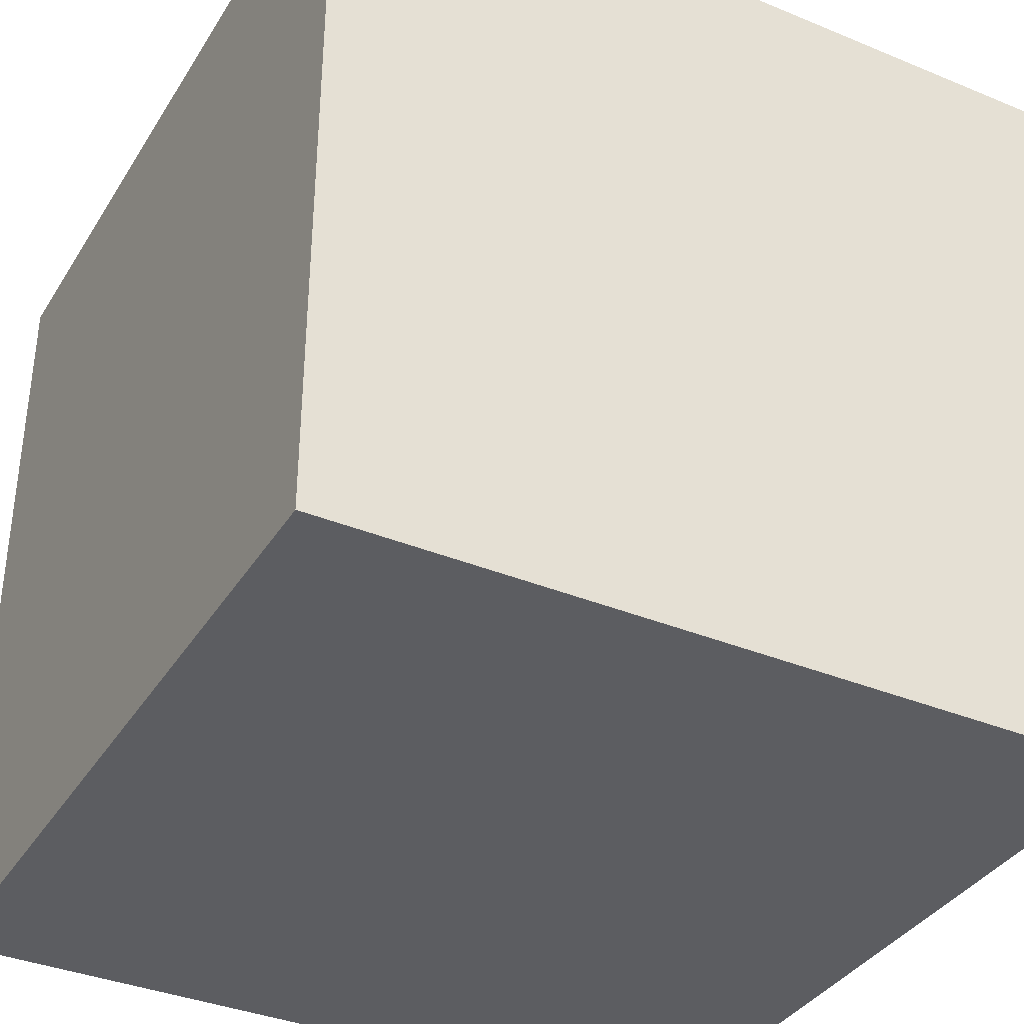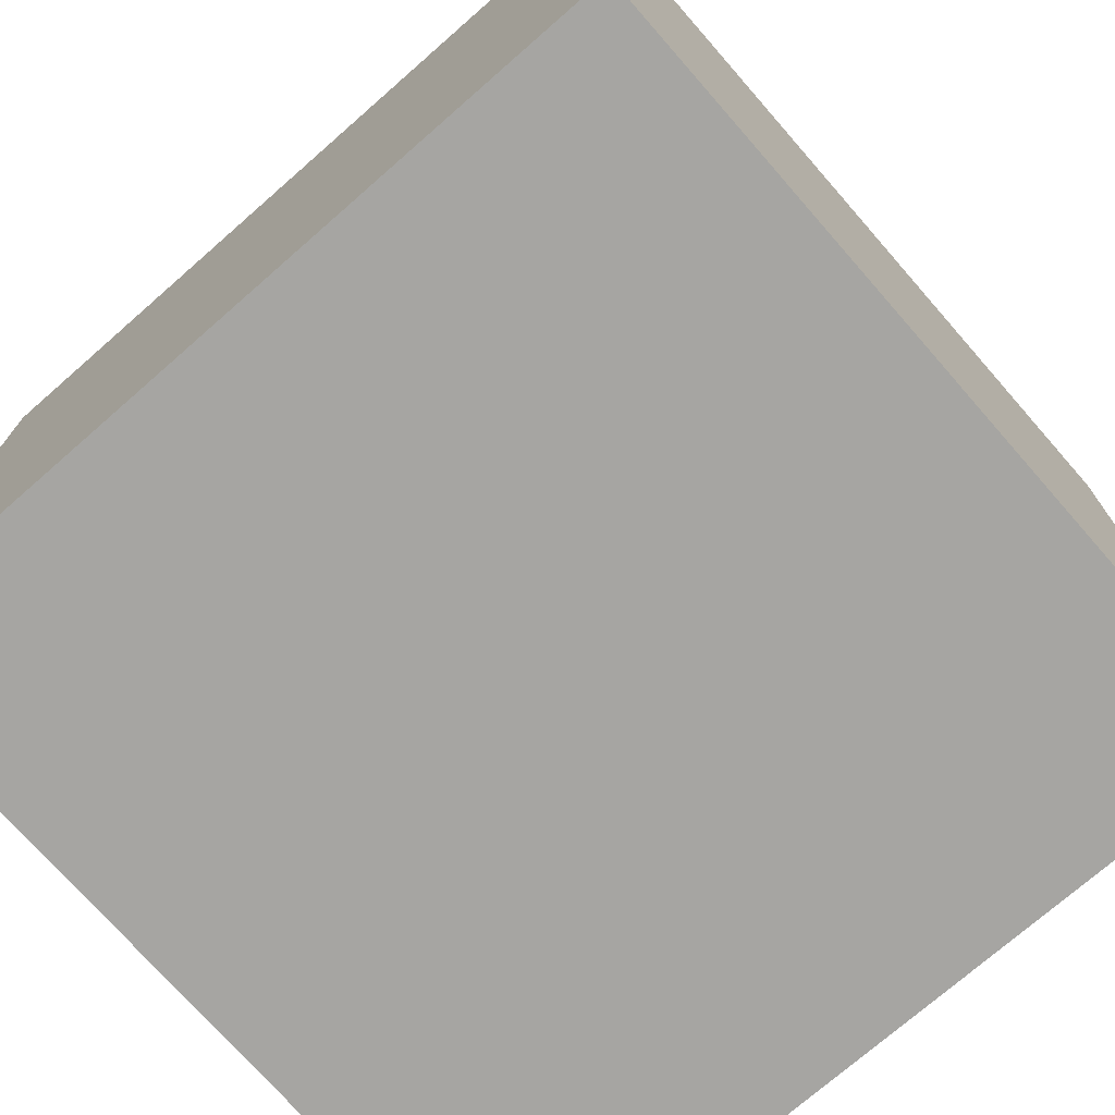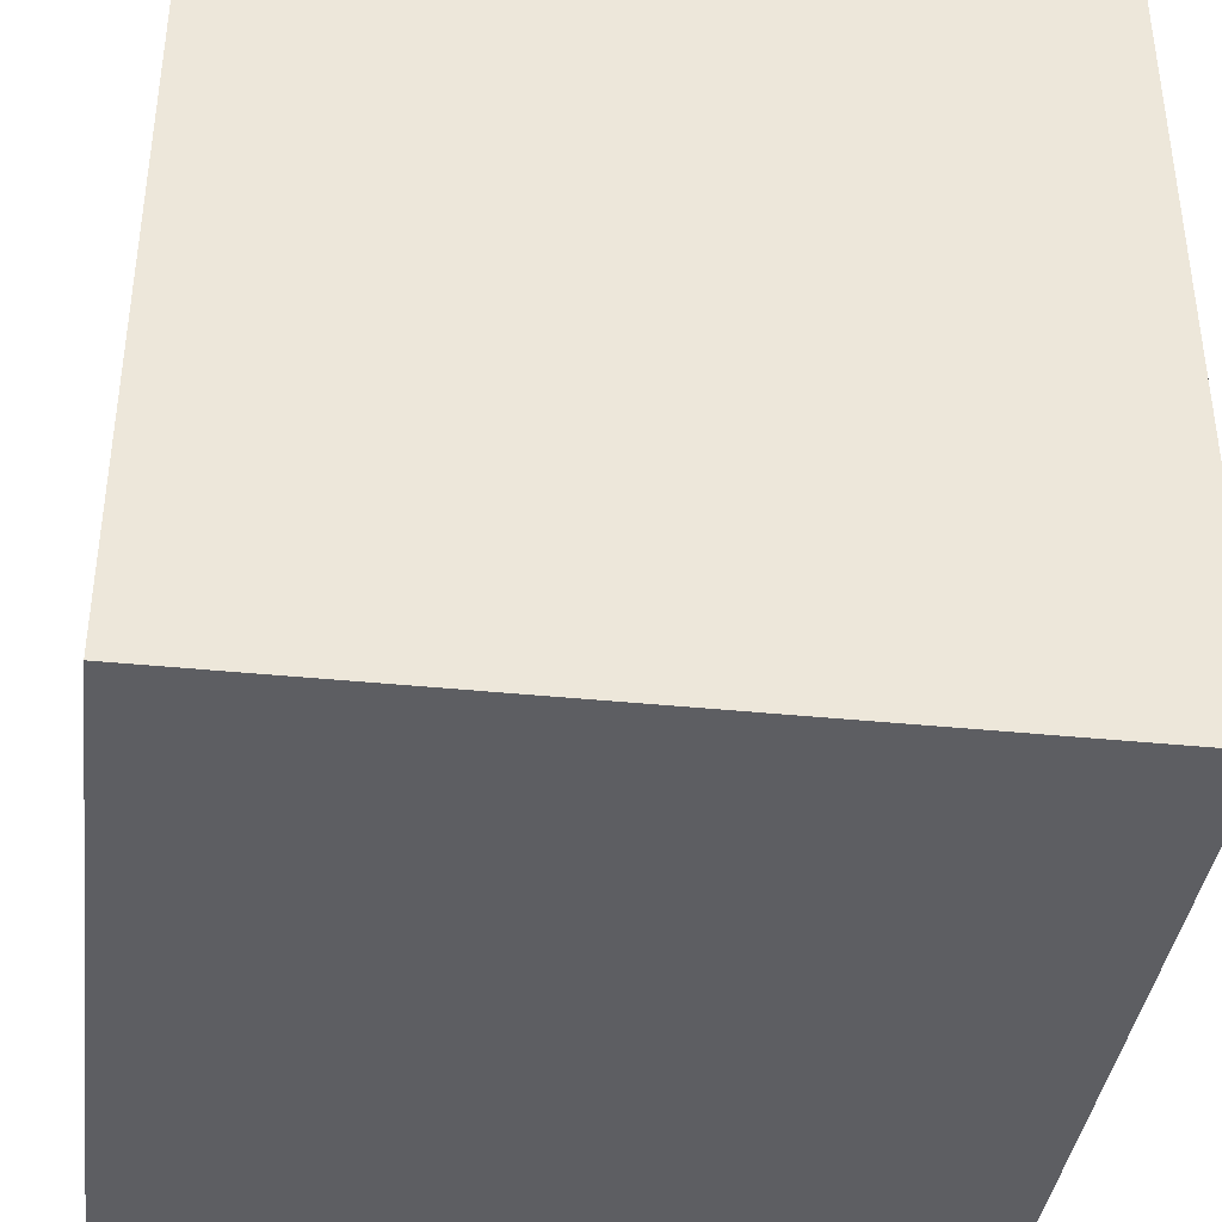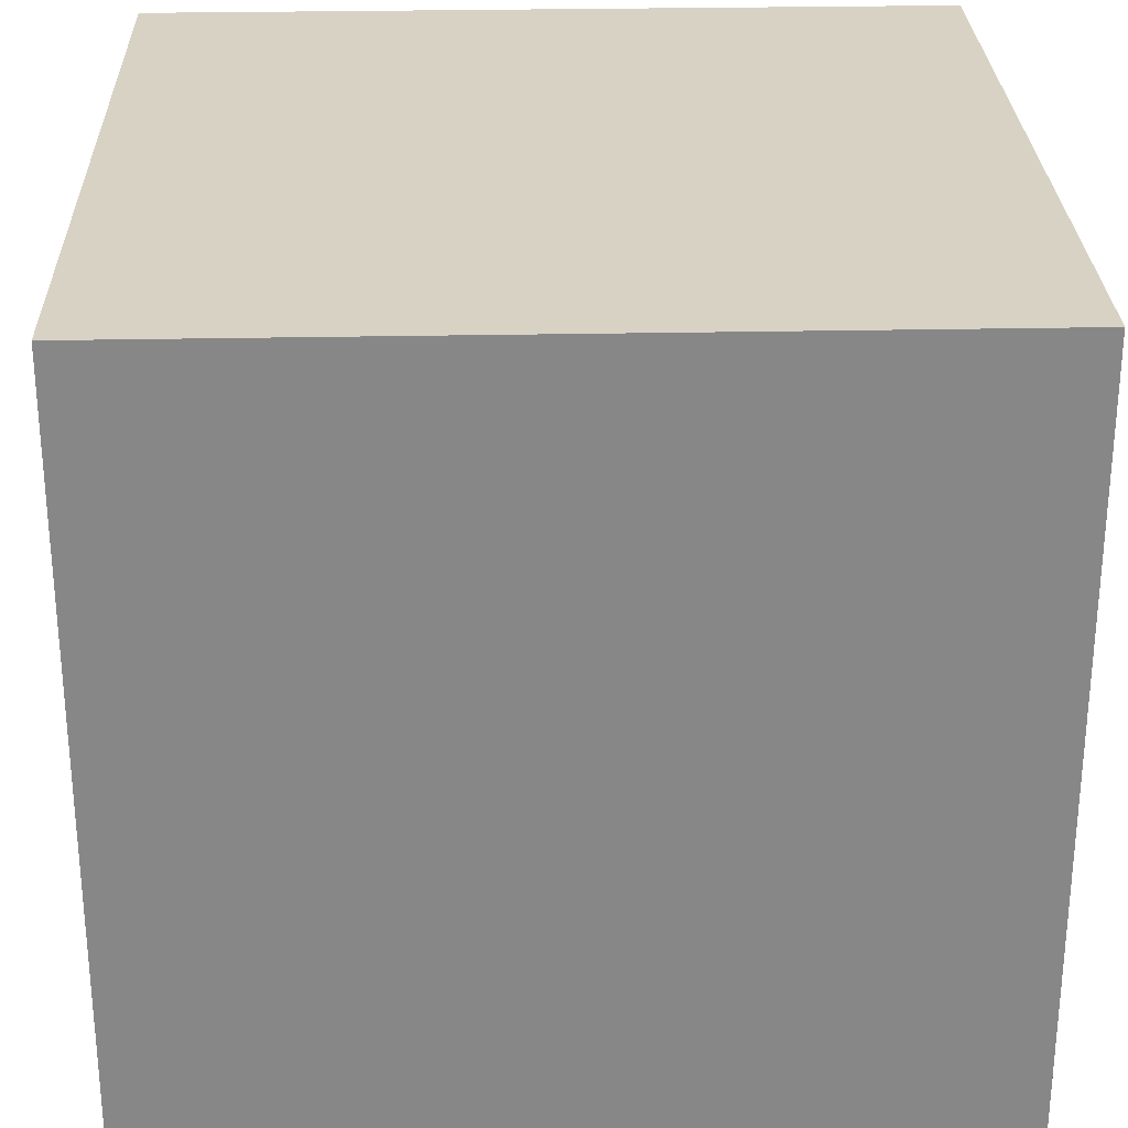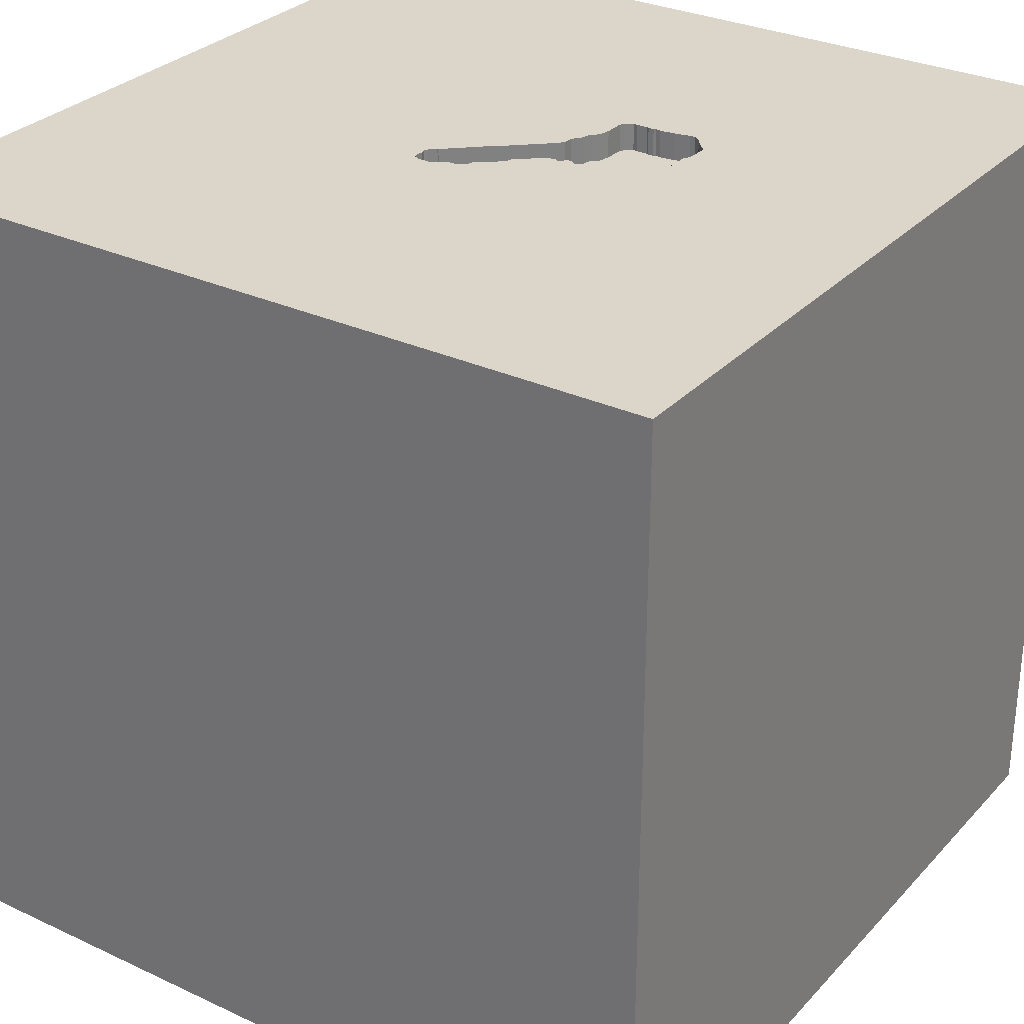
<metadata>
{"format":"obj","ext":"obj","renderer":"f3d","projection":"perspective","resolution":1024,"background":"white","views":[{"elev":-36.6,"azim":-28.2,"up":"+Y"},{"elev":-73.8,"azim":-138.8,"up":"+Y"},{"elev":-38.7,"azim":82.7,"up":"+Y"},{"elev":27.7,"azim":88.2,"up":"+Z"},{"elev":29.9,"azim":34.2,"up":"+Y"}]}
</metadata>
<code>
o key_167
v 0.2467 1.5 0.06222
v 0.2467 1.4 0.06222
v -0.1676 1.5 0.2084
v -0.1676 1.4 0.2084
v -0.002068 1.5 0.2368
v -0.002068 1.4 0.2368
v -0.1972 1.5 0.2334
v -0.1972 1.4 0.2334
v 0.3203 1.5 0.03963
v 0.3203 1.4 0.03964
v 0.209 1.5 0.05777
v 0.209 1.4 0.05777
v 0.5798 1.5 -0.1747
v 0.1617 1.5 -0.09153
v 0.2574 1.5 0.03921
v 0.2574 1.4 0.03921
v 0.3545 1.5 -0.3693
v 0.3545 1.4 -0.3693
v -0.599 0.4167 1.5
v -0.7943 -0.1823 1.5
v -0.2271 0.8708 -1.5
v -1.029 -1.5 -0.05208
v -1.5 -1.5 1.5
v -0.6771 -1.5 -0.5208
v -1.068 -1.5 0.5208
v 0.4633 1.5 -0.00556
v 0.4633 1.4 -0.00556
v 0.232 1.5 0.06422
v 0.232 1.4 0.06422
v -0.1974 1.5 0.2627
v -0.1997 1.5 0.2984
v 0.4167 0.1562 1.5
v 0.1823 1.094 1.5
v 0.2083 -0.4557 1.5
v 0.1823 -1.5 0.5599
v 0.2344 -1.5 0.1042
v -0.01302 -1.5 1.276
v 0.1562 -1.5 -0.4427
v 0.1042 -1.5 -1.5
v 0.1562 -1.5 -1.198
v -0.1562 -1.5 1.5
v 0.625 0.625 1.5
v 0.4297 1.5 -0.944
v 0.3081 1.5 -0.3729
v -0.1042 1.5 -1.5
v -0.1302 1.5 1.5
v 0.4427 -1.25 1.5
v 0.5576 1.5 0.009767
v 0.5791 1.5 -0.06143
v 0.5791 1.4 -0.06143
v -0.02334 1.5 0.2786
v 0.02108 1.5 0.2265
v 0.02108 1.4 0.2265
v 0.5795 1.5 -0.1202
v 0.1584 1.5 0.0826
v 0.1584 1.4 0.0826
v 0.02604 -1.094 1.5
v 0 0.4687 1.5
v -0.05208 -0 1.5
v -0.01772 1.5 0.06882
v -0.09842 1.5 0.144
v -0.2865 1.068 1.5
v 0.5324 1.5 0.009596
v 0.58 1.5 -0.1999
v 0.58 1.4 -0.1999
v 0.3835 1.5 0.006491
v 0.2454 1.5 -0.3574
v 0.2454 1.4 -0.3574
v 0.03795 1.5 0.214
v 1.003 -0.3092 -1.5
v 1.25 -0.2083 1.5
v 1.5 1.5 -1.5
v 1.042 -1.5 0.4167
v 1.068 -1.5 -0.1302
v 1.5 -1.5 -1.5
v 0.5632 1.5 0.9066
v 0.1753 1.5 0.07852
v 0.5708 1.5 -0.08247
v 0.5708 1.4 -0.08247
v 0.5712 1.5 -0.1328
v 0.5712 1.4 -0.1328
v 0.5052 1.5 0.003117
v 0.5052 1.4 0.003117
v 0.2213 1.5 -0.2212
v 0.2213 1.4 -0.2212
v 0.006381 1.5 0.2285
v 0.3372 1.5 0.02296
v 0.3372 1.4 0.02296
v 0.2326 1.5 -0.3407
v 0.2326 1.4 -0.3407
v -0.004323 1.5 0.2599
v -0.004323 1.4 0.2599
v 0.4716 1.5 0.00289
v 0.3252 1.5 -0.3737
v 0.595 1.5 -0.2397
v 0.03795 1.4 0.214
v 0.196 1.4 -0.1962
v 0.5773 1.5 -0.1055
v 0.4932 1.5 -0.3893
v 0.4932 1.4 -0.3893
v 0.5795 1.4 -0.1202
v 0.3818 1.5 -0.3712
v 0.3818 1.4 -0.3712
v 0.5829 1.5 -0.006849
v 0.5829 1.4 -0.00685
v 0.1089 1.5 -0.03943
v 0.196 1.5 -0.1962
v 0.5756 1.5 -0.3269
v -0.4948 -0.612 1.5
v -0.4818 -1.5 0.1823
v -0.4948 -1.5 -1.224
v -0.625 0.8854 1.5
v -1.5 -1.5 -1.5
v -1.5 -0.6771 -0
v -1.5 0.1823 -1.094
v -1.5 0.599 0.1823
v -1.5 0.4167 1.25
v -1.5 0.3776 -0.4948
v -1.5 0.4427 0.8073
v -1.5 -0.1302 -1.5
v -1.5 -0.1302 1.5
v -1.5 -0.2865 -1.068
v -1.5 -0.1562 0.4687
v -1.5 0 0
v -1.5 -0.1823 1.146
v -1.5 -0.1562 -0.4427
v -1.5 1.211 0.2083
v -1.5 1.5 1.5
v -1.5 1.159 -0.4687
v -1.5 -0.625 0.4687
v -1.5 -0.625 -0.4688
v -1.5 -1.5 -0.1562
v -1.5 1.5 -1.5
v -1.5 1.5 -0.1302
v -1.5 -1.302 -0.05208
v -1.5 -1.172 -0.5208
v 0.4129 1.5 -0.001704
v 0.4385 1.5 -0.3771
v 0.1895 1.5 -0.1648
v 0.1895 1.4 -0.1648
v 0.3729 1.5 0.01691
v 0.09076 1.5 0.1619
v 0.251 1.5 0.04546
v 0.2216 1.5 0.05785
v 0.2324 1.5 -0.3049
v 0.2321 1.5 -0.2652
v 0.5371 1.5 -0.3744
v 0.5371 1.4 -0.3744
v -0.1718 1.5 0.2084
v 0.4385 1.4 -0.3771
v 0.5558 1.5 -0.347
v 0.5671 1.5 -0.1538
v 0.5671 1.4 -0.1538
v 0.7552 -0.625 1.5
v 1.5 1.5 1.5
v 0.625 -1.5 -0.625
v 1.5 -1.5 1.5
v -0.1997 1.4 0.2984
v 0.3729 1.4 0.01691
v -0.1974 1.4 0.2627
v 0.162 1.5 -0.1293
v 0.162 1.4 -0.1293
v 0.363 1.5 -0.3734
v 0.363 1.4 -0.3734
v 0.2321 1.4 -0.2652
v 0.5702 1.5 0.005654
v 0.5702 1.4 0.005654
v 0.4716 1.4 0.00289
v 0.5141 1.5 -0.3892
v 0.5141 1.4 -0.3892
v 0.5706 1.5 -0.0447
v 0.5706 1.4 -0.0447
v 0.006381 1.4 0.2285
v -0.07164 1.5 0.2846
v -0.07164 1.4 0.2846
v 1.5 -0.6738 0.4191
v 1.5 0.5188 -0.4948
v 1.5 -0.1562 -1.5
v 1.5 0.1302 1.5
v 1.5 -1.5 -0.1302
v 1.5 1.5 0.1042
v -0.09189 1.5 0.3004
v -0.1726 1.5 0.3175
v -0.1726 1.4 0.3175
v -0.1117 1.5 0.3158
v -0.1117 1.4 0.3158
v -0.9766 -0.599 -1.5
v -1.276 -0.03906 1.5
v -0.9318 1.5 0.5713
v -0.01772 1.4 0.06882
v 0.5851 1.5 -0.02152
v 0.1309 1.5 0.1181
v 0.2853 1.5 -0.3719
v 0.2853 1.4 -0.3719
v 0.5791 1.5 -0.06982
v 0.5791 1.4 -0.06982
v 0.5709 1.5 -0.09925
v 0.5709 1.4 -0.09925
v 0.5324 1.4 0.009596
v 0.295 1.5 0.05205
v 0.295 1.4 0.05205
v 0.595 1.4 -0.2397
v 0.4129 1.4 -0.001704
v -0.04226 1.5 0.2848
v -0.3646 -1.198 1.5
v -0.3646 -1.5 0.9115
v 0.5851 1.4 -0.02152
v 0.2216 1.4 0.05785
v 0.1964 1.5 0.06188
v 0.1964 1.4 0.06188
v 0.251 1.4 0.04546
v 0.06436 1.5 0.1879
v 0.2699 1.5 0.03929
v 0.2699 1.4 0.03929
v 0.3252 1.4 -0.3737
v 0.01602 1.5 0.04387
v -0.1285 1.5 0.3199
v 0.8333 0.1562 1.5
v 1.003 1.5 -0.2865
v 0.1617 1.4 -0.09153
v 0.5798 1.4 -0.1747
v 0.5558 1.4 -0.347
v -0.04226 1.4 0.2848
v 0.0951 1.5 0.1409
v 0.0951 1.4 0.1409
v -0.1718 1.4 0.2084
v 0.4842 1.5 0.007171
v 0.5885 1.5 -0.2124
v 0.5885 1.4 -0.2124
v -0.2015 1.5 0.2459
v -0.2015 1.4 0.2459
v 0.2686 1.5 -0.3762
v 0.2686 1.4 -0.3762
v 0.5576 1.4 0.009767
v -0.1935 1.5 0.3089
v -0.1935 1.4 0.3089
v 0.01602 1.4 0.04387
v -0.1285 1.4 0.3199
v 0.1753 1.4 0.07852
v -0.1848 1.5 0.3125
v 0.5954 1.5 -0.3068
v 0.06247 1.5 0.002221
v 0.3336 1.5 -0.3694
v 0.3336 1.4 -0.3694
v 0.1309 1.4 0.1181
v 0.1089 1.4 -0.03943
v 0.3835 1.4 0.006491
v 0.5954 1.4 -0.3068
v 0.4842 1.4 0.007171
v 0.5773 1.4 -0.1055
v -0.02333 1.4 0.2786
v 0.09076 1.4 0.1619
f 121 125 23
f 23 135 132
f 132 25 23
f 41 205 23
f 23 188 121
f 23 37 41
f 41 57 205
f 23 20 188
f 132 22 25
f 23 206 37
f 205 109 23
f 109 20 23
f 25 206 23
f 125 130 23
f 121 117 125
f 125 123 130
f 23 114 135
f 41 47 57
f 128 117 121
f 130 114 23
f 132 113 22
f 22 110 25
f 25 110 206
f 157 47 41
f 57 109 205
f 188 128 121
f 135 136 132
f 37 157 41
f 57 34 109
f 117 119 125
f 119 123 125
f 114 136 135
f 206 35 37
f 110 35 206
f 20 19 188
f 123 114 130
f 136 113 132
f 19 128 188
f 123 124 114
f 114 131 136
f 47 154 57
f 109 59 20
f 128 119 117
f 113 24 22
f 22 24 110
f 110 36 35
f 154 34 57
f 34 59 109
f 35 157 37
f 124 131 114
f 131 113 136
f 157 154 47
f 59 19 20
f 119 116 123
f 124 126 131
f 19 112 128
f 116 124 123
f 110 38 36
f 24 38 110
f 34 32 59
f 59 58 19
f 128 116 119
f 35 73 157
f 128 127 116
f 126 122 131
f 19 62 112
f 122 113 131
f 113 111 24
f 154 32 34
f 32 58 59
f 58 62 19
f 124 118 126
f 111 38 24
f 36 73 35
f 157 71 154
f 154 218 32
f 116 118 124
f 32 42 58
f 112 62 128
f 111 40 38
f 38 156 36
f 36 74 73
f 71 218 154
f 126 115 122
f 122 120 113
f 58 33 62
f 62 46 128
f 127 118 116
f 118 115 126
f 187 113 120
f 113 39 111
f 218 42 32
f 42 33 58
f 189 128 46
f 128 134 127
f 127 129 118
f 187 39 113
f 156 74 36
f 157 179 71
f 76 189 46
f 189 134 128
f 129 133 118
f 133 115 118
f 115 120 122
f 73 180 157
f 176 179 157
f 33 46 62
f 39 40 111
f 40 156 38
f 74 180 73
f 176 157 180
f 71 155 218
f 42 155 33
f 240 189 76
f 76 185 217
f 183 240 76
f 217 183 76
f 70 39 187
f 155 42 218
f 61 60 189
f 189 240 235
f 31 30 230
f 149 3 61
f 189 235 31
f 149 61 189
f 189 31 230
f 7 149 189
f 189 230 7
f 134 129 127
f 40 75 156
f 156 75 74
f 179 155 71
f 182 185 76
f 204 174 182
f 86 5 91
f 204 182 76
f 51 204 76
f 52 86 91
f 91 51 76
f 76 224 142
f 142 212 69
f 52 91 76
f 76 142 69
f 76 69 52
f 106 161 60
f 216 242 106
f 60 216 106
f 21 187 120
f 155 179 176
f 192 224 76
f 161 106 14
f 60 161 107
f 146 145 60
f 146 60 107
f 107 84 146
f 133 120 115
f 70 187 21
f 155 46 33
f 76 9 200
f 55 192 76
f 77 55 76
f 11 209 77
f 28 144 11
f 28 11 77
f 15 143 1
f 1 28 77
f 77 76 200
f 213 15 1
f 1 77 200
f 200 213 1
f 161 139 107
f 60 145 89
f 43 60 89
f 43 89 67
f 232 193 44
f 232 44 43
f 43 67 232
f 60 134 189
f 39 75 40
f 75 180 74
f 141 87 9
f 137 66 141
f 76 137 141
f 76 141 9
f 43 44 94
f 163 102 43
f 94 243 17
f 163 43 94
f 94 17 163
f 21 120 133
f 177 155 176
f 76 46 155
f 26 137 76
f 93 26 76
f 76 82 227
f 76 227 93
f 169 147 43
f 99 169 43
f 102 138 99
f 43 102 99
f 134 133 129
f 63 82 76
f 219 98 197
f 219 197 78
f 48 63 76
f 219 78 195
f 166 48 76
f 166 76 219
f 49 171 191
f 104 166 219
f 191 104 219
f 219 195 49
f 219 49 191
f 151 219 43
f 43 147 151
f 60 133 134
f 219 152 80
f 54 98 219
f 80 54 219
f 108 241 219
f 151 108 219
f 70 75 39
f 176 180 75
f 13 152 219
f 228 64 13
f 219 241 95
f 228 13 219
f 219 95 228
f 72 43 219
f 72 70 21
f 177 176 75
f 45 60 43
f 181 155 177
f 181 219 76
f 72 45 43
f 45 133 60
f 45 21 133
f 72 21 45
f 178 177 75
f 72 181 177
f 181 76 155
f 72 219 181
f 72 178 70
f 178 75 70
f 72 177 178
f 50 79 172
f 50 196 79
f 50 172 49
f 79 83 172
f 49 195 196
f 196 50 49
f 195 78 79
f 79 196 195
f 171 49 172
f 27 83 79
f 199 172 83
f 191 171 172
f 172 207 191
f 83 27 249
f 27 79 198
f 199 234 172
f 199 83 82
f 82 63 199
f 78 197 198
f 198 79 78
f 172 167 207
f 83 249 82
f 168 249 27
f 198 81 27
f 63 48 234
f 234 199 63
f 172 234 167
f 197 98 198
f 104 191 207
f 207 105 104
f 207 167 105
f 227 82 249
f 249 168 227
f 168 27 93
f 81 198 101
f 153 27 81
f 48 166 167
f 167 234 48
f 250 198 98
f 166 104 105
f 105 167 166
f 93 227 168
f 26 93 27
f 81 101 80
f 198 250 101
f 203 27 153
f 153 81 80
f 80 152 153
f 98 54 250
f 137 26 27
f 27 203 137
f 54 80 101
f 101 250 54
f 85 203 153
f 152 13 153
f 85 247 203
f 103 85 153
f 221 153 13
f 203 247 137
f 247 85 140
f 85 103 165
f 153 65 103
f 65 153 221
f 66 137 247
f 140 88 247
f 85 97 140
f 85 165 146
f 146 84 85
f 165 103 18
f 65 150 103
f 13 64 65
f 65 221 13
f 247 159 66
f 220 88 140
f 247 88 159
f 84 107 97
f 97 85 84
f 107 139 140
f 140 97 107
f 18 244 165
f 164 18 103
f 222 150 65
f 138 102 103
f 103 150 138
f 64 228 65
f 141 66 159
f 88 220 214
f 140 162 220
f 159 88 141
f 145 146 165
f 165 90 145
f 244 18 243
f 244 194 165
f 18 164 17
f 164 103 102
f 102 163 164
f 100 150 222
f 202 222 65
f 229 65 228
f 214 10 88
f 16 214 220
f 139 161 162
f 162 140 139
f 220 162 14
f 87 141 88
f 90 89 145
f 165 194 90
f 17 243 18
f 243 94 244
f 244 215 194
f 163 17 164
f 150 100 138
f 100 222 148
f 222 202 248
f 202 65 229
f 228 95 229
f 214 201 10
f 9 87 88
f 88 10 9
f 214 16 213
f 16 220 12
f 161 14 162
f 14 106 220
f 67 89 90
f 90 68 67
f 68 90 194
f 215 244 94
f 44 193 194
f 194 215 44
f 99 138 100
f 170 100 148
f 148 222 147
f 108 151 222
f 222 248 108
f 95 241 248
f 248 202 95
f 202 229 95
f 201 214 200
f 10 201 9
f 15 213 16
f 213 200 214
f 208 16 12
f 220 246 12
f 246 220 106
f 194 233 68
f 215 94 44
f 100 170 99
f 170 148 147
f 147 169 170
f 151 147 222
f 241 108 248
f 200 9 201
f 143 15 16
f 16 211 143
f 16 208 211
f 11 144 208
f 208 12 11
f 246 210 12
f 106 242 246
f 68 233 67
f 193 232 233
f 233 194 193
f 169 99 170
f 211 208 29
f 210 246 56
f 209 11 12
f 12 210 209
f 242 216 237
f 237 246 242
f 232 67 233
f 1 143 211
f 211 2 1
f 211 29 2
f 144 28 29
f 29 208 144
f 210 56 239
f 237 56 246
f 28 1 2
f 2 29 28
f 77 209 210
f 210 239 77
f 239 56 77
f 56 237 245
f 216 60 190
f 190 237 216
f 55 77 56
f 192 55 56
f 56 245 192
f 237 225 245
f 190 225 237
f 60 61 190
f 224 192 245
f 245 225 224
f 225 190 252
f 4 190 61
f 61 3 4
f 142 224 225
f 225 252 142
f 252 190 96
f 6 190 4
f 3 149 4
f 212 142 252
f 252 96 212
f 96 190 173
f 190 6 173
f 175 6 4
f 226 4 149
f 69 212 96
f 53 96 173
f 173 6 86
f 175 223 6
f 4 186 175
f 4 226 8
f 149 7 226
f 96 53 69
f 53 173 52
f 5 86 6
f 86 52 173
f 223 175 204
f 251 6 223
f 186 4 238
f 182 174 175
f 175 186 182
f 8 160 4
f 8 226 7
f 52 69 53
f 91 5 6
f 6 92 91
f 174 204 175
f 6 251 92
f 204 51 251
f 251 223 204
f 186 238 185
f 160 238 4
f 186 185 182
f 160 8 231
f 7 230 8
f 51 91 92
f 92 251 51
f 217 185 238
f 160 184 238
f 160 231 30
f 231 8 230
f 238 184 217
f 184 160 158
f 230 30 231
f 30 31 160
f 183 217 184
f 158 236 184
f 158 160 31
f 184 236 183
f 31 235 236
f 236 158 31
f 236 235 240
f 240 183 236

</code>
